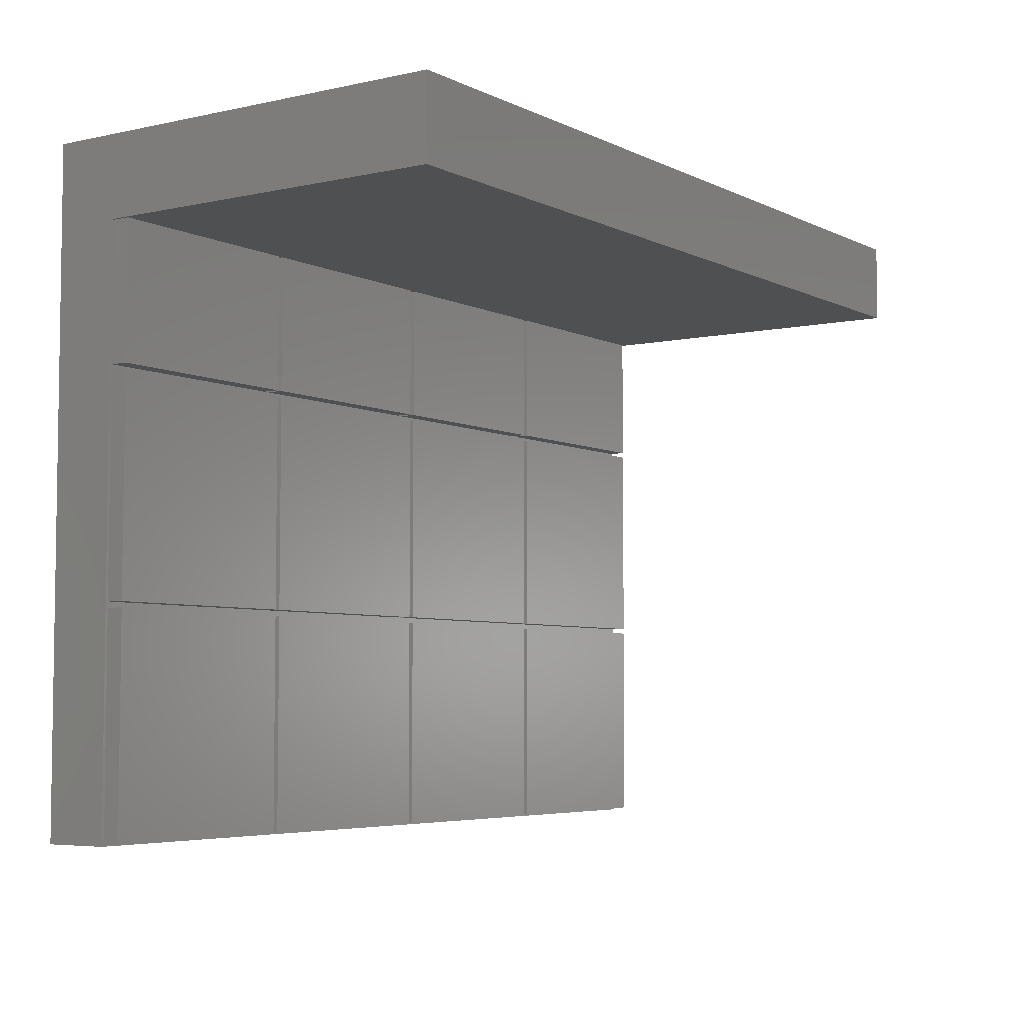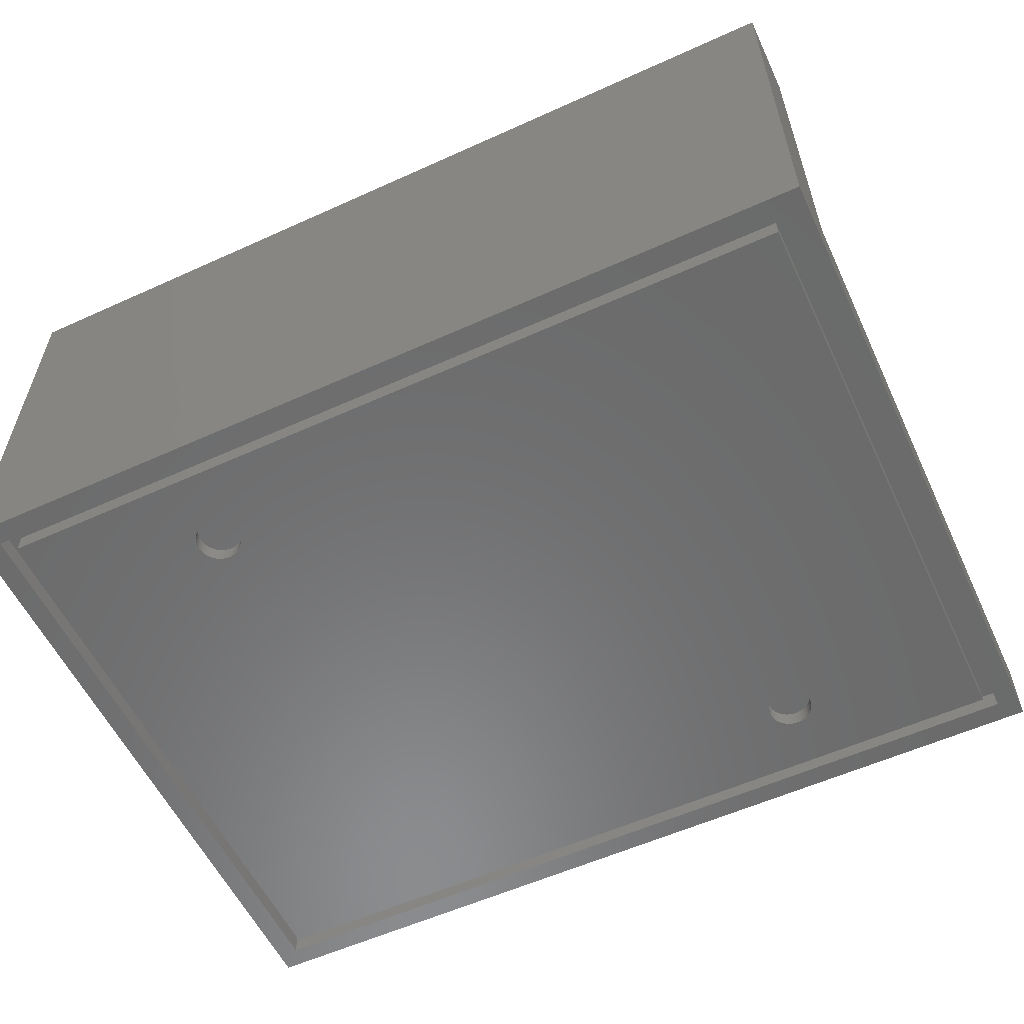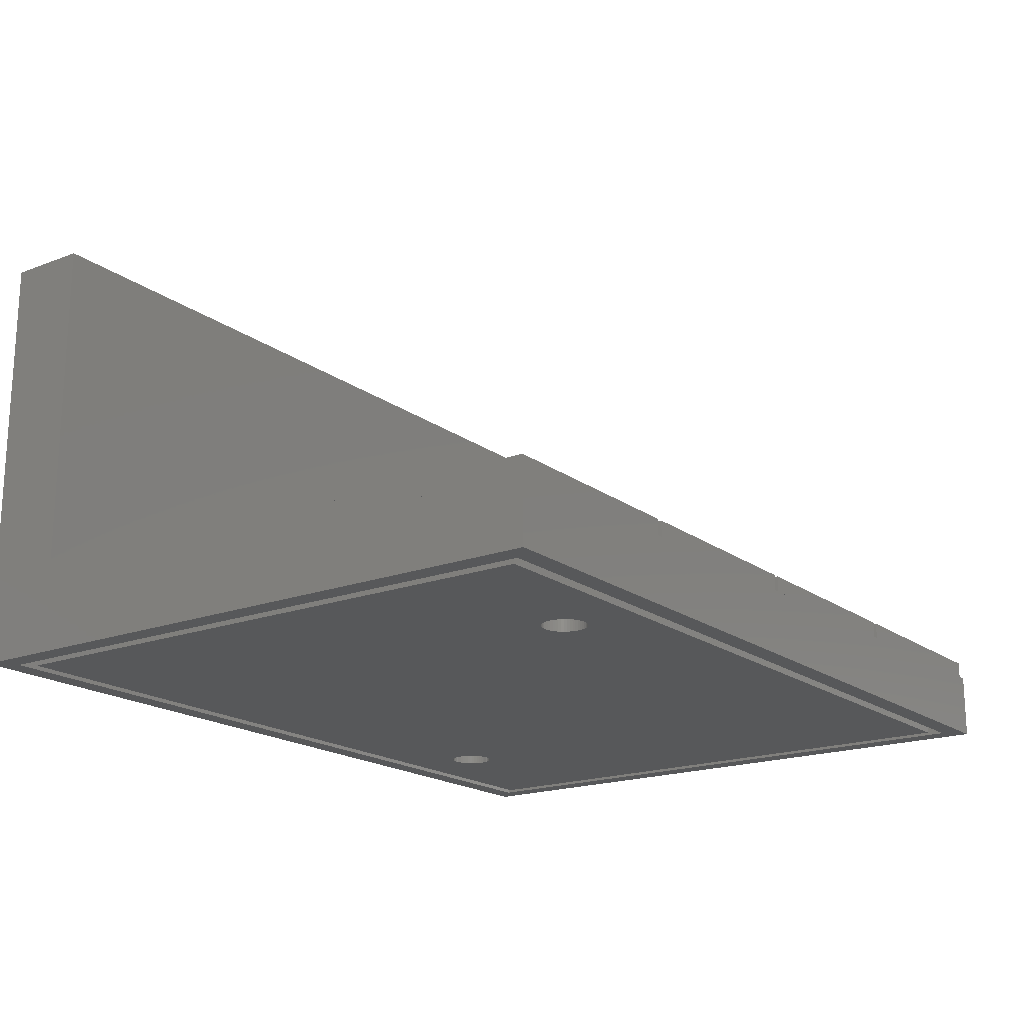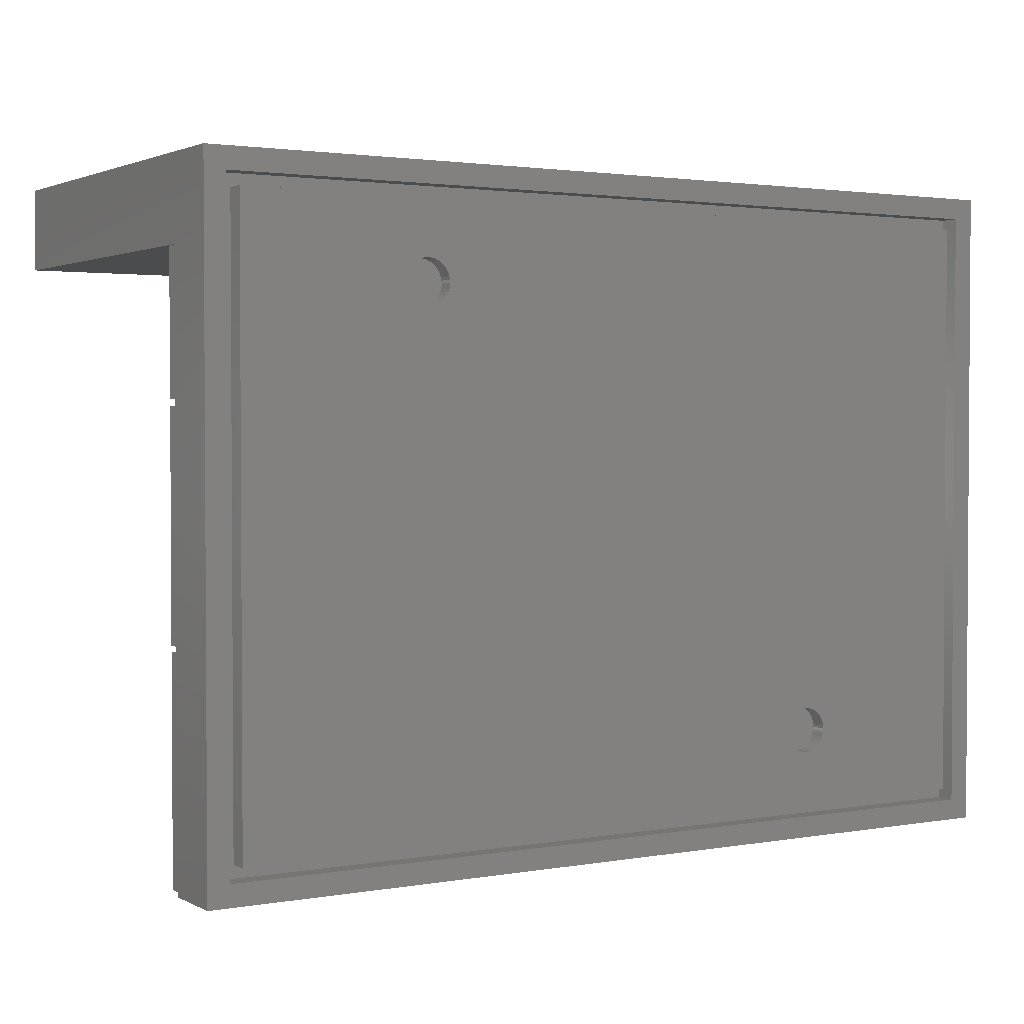
<metadata>
{"format":"stl","ext":"stl","renderer":"f3d","projection":"perspective","resolution":1024,"background":"white","views":[{"elev":-5.1,"azim":-55.5,"up":"+Y"},{"elev":-57.2,"azim":-154.8,"up":"+Z"},{"elev":-18.6,"azim":-54.1,"up":"+Z"},{"elev":2.1,"azim":148.6,"up":"+Y"}]}
</metadata>
<code>
# stl→obj: 326 verts, 648 faces
v 0 0 0
v 0 0 7.5
v 0 75 0
v 0 65.8 7.5
v 0 65.8 49
v 0 75 7.5
v 0 75 49
v 100 0 0
v 100 0 7.5
v 97.6 2.4 0
v 2.4 2.4 0
v 97.6 72.6 0
v 100 75 0
v 2.4 72.6 0
v 100 75 7.5
v 100 75 49
v 100 65.8 49
v 0.325 65.8 7.5
v 24.68 65.8 9.5
v 0.325 65.8 9.5
v 25.32 65.8 9.5
v 25.32 65.8 7.5
v 24.68 65.8 7.5
v 49.67 65.8 9.5
v 50.33 65.8 9.5
v 50.33 65.8 7.5
v 49.67 65.8 7.5
v 74.67 65.8 9.5
v 75.33 65.8 9.5
v 75.33 65.8 7.5
v 74.67 65.8 7.5
v 99.67 65.8 9.5
v 100 65.8 7.5
v 99.67 65.8 7.5
v 99.67 49.67 7.5
v 99.67 50.33 7.5
v 99.67 24.68 7.5
v 99.67 0.325 7.5
v 75.33 50.33 7.5
v 74.67 50.33 7.5
v 74.67 49.67 7.5
v 74.67 25.32 7.5
v 75.33 25.32 7.5
v 50.33 50.33 7.5
v 49.67 50.33 7.5
v 75.33 49.67 7.5
v 25.32 50.33 7.5
v 24.68 50.33 7.5
v 49.67 49.67 7.5
v 49.67 25.32 7.5
v 50.33 25.32 7.5
v 0.325 50.33 7.5
v 75.33 24.68 7.5
v 24.68 0.325 7.5
v 0.325 0.325 7.5
v 0.325 24.68 7.5
v 0.325 49.67 7.5
v 0.325 25.32 7.5
v 24.68 24.68 7.5
v 24.68 49.67 7.5
v 50.33 0.325 7.5
v 50.33 24.68 7.5
v 49.67 24.68 7.5
v 25.32 24.68 7.5
v 24.68 25.32 7.5
v 25.32 25.32 7.5
v 25.32 49.67 7.5
v 25.32 0.325 7.5
v 49.67 0.325 7.5
v 74.67 24.68 7.5
v 74.67 0.325 7.5
v 75.33 0.325 7.5
v 50.33 49.67 7.5
v 99.67 25.32 7.5
v 2.4 72.6 2.2
v 2.4 2.4 2.2
v 97.6 72.6 2.2
v 97.6 2.4 2.2
v 99.67 50.33 9.5
v 75.33 50.33 9.5
v 74.67 50.33 9.5
v 50.33 50.33 9.5
v 49.67 50.33 9.5
v 25.32 50.33 9.5
v 24.68 50.33 9.5
v 0.325 50.33 9.5
v 0.325 0.325 9.5
v 0.325 24.68 9.5
v 24.68 24.68 9.5
v 24.68 0.325 9.5
v 0.325 25.32 9.5
v 0.325 49.67 9.5
v 24.68 49.67 9.5
v 24.68 25.32 9.5
v 25.32 0.325 9.5
v 25.32 24.68 9.5
v 49.67 24.68 9.5
v 49.67 0.325 9.5
v 25.32 25.32 9.5
v 25.32 49.67 9.5
v 49.67 49.67 9.5
v 49.67 25.32 9.5
v 50.33 0.325 9.5
v 50.33 24.68 9.5
v 74.67 24.68 9.5
v 74.67 0.325 9.5
v 50.33 25.32 9.5
v 50.33 49.67 9.5
v 74.67 49.67 9.5
v 74.67 25.32 9.5
v 75.33 0.325 9.5
v 75.33 24.68 9.5
v 99.67 24.68 9.5
v 99.67 0.325 9.5
v 75.33 25.32 9.5
v 75.33 49.67 9.5
v 99.67 49.67 9.5
v 99.67 25.32 9.5
v 3.8 71.2 2.2
v 96.2 71.2 2.2
v 3.8 3.8 2.2
v 96.2 3.8 2.2
v 3.8 3.8 0
v 3.8 71.2 0
v 96.2 3.8 0
v 96.2 71.2 0
v 27.35 13.43 0
v 75.16 65.03 0
v 22.47 12.5 0
v 22.49 12.18 0
v 22.55 11.87 0
v 22.65 11.57 0
v 22.78 11.28 0
v 22.95 11.01 0
v 23.15 10.77 0
v 23.39 10.55 0
v 23.64 10.36 0
v 23.92 10.21 0
v 24.22 10.09 0
v 24.53 10.01 0
v 24.84 9.974 0
v 25.47 10.01 0
v 25.16 9.974 0
v 25.78 10.09 0
v 26.08 10.21 0
v 26.36 10.36 0
v 26.61 10.55 0
v 26.85 10.77 0
v 27.05 11.01 0
v 27.22 11.28 0
v 27.35 11.57 0
v 27.45 11.87 0
v 27.51 12.18 0
v 72.95 61.01 0
v 72.78 61.28 0
v 27.05 13.99 0
v 27.22 13.72 0
v 26.36 14.64 0
v 26.61 14.45 0
v 27.53 12.5 0
v 26.85 14.23 0
v 27.51 12.82 0
v 27.45 13.13 0
v 26.08 14.79 0
v 25.78 14.91 0
v 25.47 14.99 0
v 25.16 15.03 0
v 24.84 15.03 0
v 24.53 14.99 0
v 24.22 14.91 0
v 23.92 14.79 0
v 23.64 14.64 0
v 23.39 14.45 0
v 23.15 14.23 0
v 22.95 13.99 0
v 22.78 13.72 0
v 22.65 13.43 0
v 22.55 13.13 0
v 22.49 12.82 0
v 72.49 62.18 0
v 72.47 62.5 0
v 72.55 61.87 0
v 72.65 61.57 0
v 73.15 60.77 0
v 73.39 60.55 0
v 76.61 60.55 0
v 76.36 60.36 0
v 73.64 60.36 0
v 73.92 60.21 0
v 74.22 60.09 0
v 74.53 60.01 0
v 74.84 59.97 0
v 75.16 59.97 0
v 75.47 60.01 0
v 75.78 60.09 0
v 76.08 60.21 0
v 76.85 60.77 0
v 77.05 61.01 0
v 77.22 61.28 0
v 77.35 61.57 0
v 77.45 61.87 0
v 77.51 62.18 0
v 77.53 62.5 0
v 76.85 64.23 0
v 77.05 63.99 0
v 77.51 62.82 0
v 77.45 63.13 0
v 77.35 63.43 0
v 77.22 63.72 0
v 74.84 65.03 0
v 73.39 64.45 0
v 73.64 64.64 0
v 76.61 64.45 0
v 73.92 64.79 0
v 76.36 64.64 0
v 74.22 64.91 0
v 76.08 64.79 0
v 74.53 64.99 0
v 75.78 64.91 0
v 75.47 64.99 0
v 73.15 64.23 0
v 72.95 63.99 0
v 72.78 63.72 0
v 72.65 63.43 0
v 72.55 63.13 0
v 72.49 62.82 0
v 22.49 12.82 1.788
v 22.47 12.5 1.788
v 22.49 12.18 1.788
v 22.55 13.13 1.788
v 22.65 13.43 1.788
v 22.78 13.72 1.788
v 22.95 13.99 1.788
v 23.15 14.23 1.788
v 23.39 14.45 1.788
v 23.64 14.64 1.788
v 23.92 14.79 1.788
v 24.22 14.91 1.788
v 24.53 14.99 1.788
v 24.84 15.03 1.788
v 25.16 15.03 1.788
v 25.47 14.99 1.788
v 25.78 14.91 1.788
v 26.08 14.79 1.788
v 26.36 14.64 1.788
v 26.61 14.45 1.788
v 26.85 14.23 1.788
v 27.05 13.99 1.788
v 27.22 13.72 1.788
v 27.35 13.43 1.788
v 27.45 13.13 1.788
v 27.51 12.82 1.788
v 27.53 12.5 1.788
v 27.51 12.18 1.788
v 27.45 11.87 1.788
v 27.35 11.57 1.788
v 27.22 11.28 1.788
v 27.05 11.01 1.788
v 26.85 10.77 1.788
v 26.61 10.55 1.788
v 26.36 10.36 1.788
v 26.08 10.21 1.788
v 25.78 10.09 1.788
v 25.47 10.01 1.788
v 25.16 9.974 1.788
v 24.84 9.974 1.788
v 24.53 10.01 1.788
v 24.22 10.09 1.788
v 23.92 10.21 1.788
v 23.64 10.36 1.788
v 23.39 10.55 1.788
v 23.15 10.77 1.788
v 22.95 11.01 1.788
v 22.78 11.28 1.788
v 22.65 11.57 1.788
v 22.55 11.87 1.788
v 72.49 62.82 1.788
v 72.47 62.5 1.788
v 72.49 62.18 1.788
v 72.55 63.13 1.788
v 72.65 63.43 1.788
v 72.78 63.72 1.788
v 72.95 63.99 1.788
v 73.15 64.23 1.788
v 73.39 64.45 1.788
v 73.64 64.64 1.788
v 73.92 64.79 1.788
v 74.22 64.91 1.788
v 74.53 64.99 1.788
v 74.84 65.03 1.788
v 75.16 65.03 1.788
v 75.47 64.99 1.788
v 75.78 64.91 1.788
v 76.08 64.79 1.788
v 76.36 64.64 1.788
v 76.61 64.45 1.788
v 76.85 64.23 1.788
v 77.05 63.99 1.788
v 77.22 63.72 1.788
v 77.35 63.43 1.788
v 77.45 63.13 1.788
v 77.51 62.82 1.788
v 77.53 62.5 1.788
v 77.51 62.18 1.788
v 77.45 61.87 1.788
v 77.35 61.57 1.788
v 77.22 61.28 1.788
v 77.05 61.01 1.788
v 76.85 60.77 1.788
v 76.61 60.55 1.788
v 76.36 60.36 1.788
v 76.08 60.21 1.788
v 75.78 60.09 1.788
v 75.47 60.01 1.788
v 75.16 59.97 1.788
v 74.84 59.97 1.788
v 74.53 60.01 1.788
v 74.22 60.09 1.788
v 73.92 60.21 1.788
v 73.64 60.36 1.788
v 73.39 60.55 1.788
v 73.15 60.77 1.788
v 72.95 61.01 1.788
v 72.78 61.28 1.788
v 72.65 61.57 1.788
v 72.55 61.87 1.788
f 1 2 3
f 3 2 4
f 3 4 5
f 6 5 7
f 3 5 6
f 2 1 8
f 9 2 8
f 10 8 11
f 12 3 13
f 1 3 14
f 1 14 11
f 1 11 8
f 8 10 13
f 10 12 13
f 14 3 12
f 3 6 13
f 13 6 15
f 6 7 15
f 15 7 16
f 7 5 17
f 16 7 17
f 5 4 18
f 19 5 20
f 20 5 18
f 21 5 19
f 22 19 23
f 21 19 22
f 24 5 21
f 25 5 24
f 26 24 27
f 25 24 26
f 28 5 25
f 29 5 28
f 30 28 31
f 29 28 30
f 32 5 29
f 17 5 32
f 33 32 34
f 17 32 33
f 9 33 34
f 35 9 36
f 36 9 34
f 37 38 9
f 31 39 30
f 40 39 31
f 41 42 43
f 27 44 26
f 45 44 27
f 43 46 40
f 23 47 22
f 48 47 23
f 49 50 51
f 4 52 18
f 2 52 4
f 53 43 42
f 2 9 54
f 2 55 56
f 2 54 55
f 2 57 52
f 58 56 59
f 52 60 48
f 61 62 63
f 53 37 43
f 62 51 50
f 2 58 57
f 2 56 58
f 59 64 65
f 66 67 60
f 67 47 48
f 68 9 69
f 43 40 41
f 54 9 68
f 60 67 48
f 47 49 45
f 50 66 63
f 70 71 72
f 68 64 59
f 65 63 66
f 63 62 50
f 42 70 53
f 38 72 9
f 61 9 71
f 67 49 47
f 69 9 61
f 49 73 45
f 44 41 40
f 42 51 70
f 65 58 59
f 72 53 70
f 35 74 9
f 73 44 45
f 73 41 44
f 60 65 66
f 71 9 72
f 40 46 39
f 46 35 39
f 39 35 36
f 74 37 9
f 74 43 37
f 64 63 65
f 62 70 51
f 63 69 61
f 51 73 49
f 59 54 68
f 57 60 52
f 9 8 13
f 33 9 13
f 15 33 13
f 16 33 15
f 17 33 16
f 14 75 76
f 11 14 76
f 12 77 75
f 14 12 75
f 77 12 78
f 78 12 10
f 78 10 76
f 76 10 11
f 79 36 34
f 32 79 34
f 29 80 79
f 32 29 79
f 39 80 30
f 30 80 29
f 81 40 31
f 28 81 31
f 25 82 81
f 28 25 81
f 44 82 26
f 26 82 25
f 83 45 27
f 24 83 27
f 21 84 83
f 24 21 83
f 47 84 22
f 22 84 21
f 85 48 23
f 19 85 23
f 20 86 85
f 19 20 85
f 52 86 18
f 18 86 20
f 86 52 48
f 85 86 48
f 84 47 45
f 83 84 45
f 82 44 40
f 81 82 40
f 80 39 36
f 79 80 36
f 55 87 56
f 56 87 88
f 56 88 59
f 59 88 89
f 87 55 54
f 90 87 54
f 90 54 59
f 89 90 59
f 58 91 57
f 57 91 92
f 57 92 60
f 60 92 93
f 91 58 65
f 94 91 65
f 94 65 60
f 93 94 60
f 68 95 64
f 64 95 96
f 64 96 63
f 63 96 97
f 95 68 69
f 98 95 69
f 98 69 63
f 97 98 63
f 66 99 67
f 67 99 100
f 67 100 49
f 49 100 101
f 99 66 50
f 102 99 50
f 102 50 49
f 101 102 49
f 61 103 62
f 62 103 104
f 62 104 70
f 70 104 105
f 103 61 71
f 106 103 71
f 106 71 70
f 105 106 70
f 51 107 73
f 73 107 108
f 73 108 41
f 41 108 109
f 107 51 42
f 110 107 42
f 110 42 41
f 109 110 41
f 72 111 53
f 53 111 112
f 53 112 37
f 37 112 113
f 111 72 38
f 114 111 38
f 114 38 37
f 113 114 37
f 43 115 46
f 46 115 116
f 46 116 35
f 35 116 117
f 115 43 74
f 118 115 74
f 118 74 35
f 117 118 35
f 119 75 120
f 121 78 76
f 75 121 76
f 77 78 122
f 77 122 120
f 77 120 75
f 75 119 121
f 122 78 121
f 88 87 90
f 89 88 90
f 92 91 94
f 93 92 94
f 96 95 98
f 97 96 98
f 100 99 102
f 101 100 102
f 104 103 106
f 105 104 106
f 108 107 110
f 109 108 110
f 112 111 114
f 113 112 114
f 116 115 118
f 117 116 118
f 123 121 124
f 124 121 119
f 121 123 125
f 122 121 125
f 124 119 126
f 126 119 120
f 122 125 126
f 120 122 126
f 127 124 125
f 128 124 126
f 123 124 129
f 123 129 130
f 123 130 131
f 123 131 132
f 123 132 133
f 123 133 134
f 123 134 135
f 123 135 136
f 123 136 137
f 123 137 138
f 123 138 139
f 123 139 140
f 123 140 141
f 123 141 125
f 142 125 143
f 144 125 142
f 145 125 144
f 146 125 145
f 147 125 146
f 148 125 147
f 149 125 148
f 150 125 149
f 151 125 150
f 152 125 151
f 153 125 152
f 154 125 155
f 156 124 157
f 158 124 159
f 153 160 125
f 159 124 161
f 160 162 125
f 161 124 156
f 162 163 125
f 157 124 127
f 163 127 125
f 164 124 158
f 165 124 164
f 166 124 165
f 167 124 166
f 168 124 167
f 169 124 168
f 170 124 169
f 171 124 170
f 172 124 171
f 173 124 172
f 174 124 173
f 175 124 174
f 176 124 175
f 177 124 176
f 178 124 177
f 179 124 178
f 129 124 179
f 180 124 181
f 182 124 180
f 183 124 182
f 125 124 183
f 125 183 155
f 184 125 154
f 185 125 184
f 186 126 187
f 125 185 188
f 125 188 189
f 125 189 190
f 125 190 191
f 125 191 192
f 125 192 193
f 125 193 194
f 125 194 195
f 125 195 196
f 125 196 126
f 196 187 126
f 197 126 186
f 198 126 197
f 199 126 198
f 200 126 199
f 201 126 200
f 202 126 201
f 203 126 202
f 204 126 205
f 203 206 126
f 206 207 126
f 207 208 126
f 208 209 126
f 209 205 126
f 210 124 128
f 211 124 212
f 204 213 126
f 212 124 214
f 213 215 126
f 214 124 216
f 215 217 126
f 216 124 218
f 217 219 126
f 218 124 210
f 219 220 126
f 220 128 126
f 221 124 211
f 222 124 221
f 223 124 222
f 224 124 223
f 225 124 224
f 226 124 225
f 181 124 226
f 143 125 141
f 179 227 228
f 129 179 228
f 228 229 130
f 129 228 130
f 178 230 227
f 179 178 227
f 177 231 230
f 178 177 230
f 176 232 231
f 177 176 231
f 175 233 232
f 176 175 232
f 174 234 233
f 175 174 233
f 173 235 234
f 174 173 234
f 172 236 235
f 173 172 235
f 171 237 236
f 172 171 236
f 170 238 237
f 171 170 237
f 169 239 238
f 170 169 238
f 168 240 239
f 169 168 239
f 167 241 240
f 168 167 240
f 166 242 241
f 167 166 241
f 165 243 242
f 166 165 242
f 164 244 243
f 165 164 243
f 158 245 244
f 164 158 244
f 159 246 245
f 158 159 245
f 161 247 246
f 159 161 246
f 248 247 156
f 156 247 161
f 249 248 157
f 157 248 156
f 250 249 127
f 127 249 157
f 251 250 163
f 163 250 127
f 252 251 162
f 162 251 163
f 253 252 160
f 160 252 162
f 253 160 254
f 254 160 153
f 254 153 255
f 255 153 152
f 255 152 256
f 256 152 151
f 256 151 257
f 257 151 150
f 257 150 258
f 258 150 149
f 258 149 259
f 259 149 148
f 259 148 260
f 260 148 147
f 260 147 261
f 261 147 146
f 261 146 262
f 262 146 145
f 262 145 263
f 263 145 144
f 263 144 264
f 264 144 142
f 264 142 265
f 265 142 143
f 265 143 266
f 266 143 141
f 266 141 267
f 267 141 140
f 267 140 268
f 268 140 139
f 268 139 269
f 269 139 138
f 269 138 270
f 270 138 137
f 270 137 271
f 271 137 136
f 271 136 272
f 272 136 135
f 273 272 135
f 134 273 135
f 274 273 134
f 133 274 134
f 275 274 133
f 132 275 133
f 276 275 132
f 131 276 132
f 229 276 131
f 130 229 131
f 226 277 278
f 181 226 278
f 278 279 180
f 181 278 180
f 225 280 277
f 226 225 277
f 224 281 280
f 225 224 280
f 223 282 281
f 224 223 281
f 222 283 282
f 223 222 282
f 221 284 283
f 222 221 283
f 211 285 284
f 221 211 284
f 212 286 285
f 211 212 285
f 214 287 286
f 212 214 286
f 216 288 287
f 214 216 287
f 218 289 288
f 216 218 288
f 210 290 289
f 218 210 289
f 128 291 290
f 210 128 290
f 220 292 291
f 128 220 291
f 219 293 292
f 220 219 292
f 217 294 293
f 219 217 293
f 215 295 294
f 217 215 294
f 213 296 295
f 215 213 295
f 204 297 296
f 213 204 296
f 298 297 205
f 205 297 204
f 299 298 209
f 209 298 205
f 300 299 208
f 208 299 209
f 301 300 207
f 207 300 208
f 302 301 206
f 206 301 207
f 303 302 203
f 203 302 206
f 303 203 304
f 304 203 202
f 304 202 305
f 305 202 201
f 305 201 306
f 306 201 200
f 306 200 307
f 307 200 199
f 307 199 308
f 308 199 198
f 308 198 309
f 309 198 197
f 309 197 310
f 310 197 186
f 310 186 311
f 311 186 187
f 311 187 312
f 312 187 196
f 312 196 313
f 313 196 195
f 313 195 314
f 314 195 194
f 314 194 315
f 315 194 193
f 315 193 316
f 316 193 192
f 316 192 317
f 317 192 191
f 317 191 318
f 318 191 190
f 318 190 319
f 319 190 189
f 319 189 320
f 320 189 188
f 320 188 321
f 321 188 185
f 321 185 322
f 322 185 184
f 323 322 184
f 154 323 184
f 324 323 154
f 155 324 154
f 325 324 155
f 183 325 155
f 326 325 183
f 182 326 183
f 279 326 182
f 180 279 182
f 230 231 227
f 227 231 232
f 227 232 233
f 227 233 234
f 227 234 235
f 227 235 236
f 227 236 237
f 227 237 238
f 227 238 239
f 227 239 240
f 227 240 241
f 227 241 242
f 227 242 243
f 227 243 244
f 227 244 245
f 227 245 246
f 227 246 247
f 227 247 248
f 227 248 249
f 227 249 250
f 227 250 251
f 227 251 252
f 227 252 253
f 227 253 254
f 227 254 255
f 227 255 256
f 227 256 257
f 227 257 258
f 227 258 259
f 227 259 260
f 227 260 261
f 227 261 262
f 227 262 263
f 227 263 264
f 227 264 265
f 227 265 266
f 227 266 267
f 227 267 268
f 227 268 269
f 227 269 270
f 227 270 271
f 227 271 272
f 227 272 273
f 227 273 274
f 227 274 275
f 227 275 276
f 227 276 229
f 227 229 228
f 280 281 277
f 277 281 282
f 277 282 283
f 277 283 284
f 277 284 285
f 277 285 286
f 277 286 287
f 277 287 288
f 277 288 289
f 277 289 290
f 277 290 291
f 277 291 292
f 277 292 293
f 277 293 294
f 277 294 295
f 277 295 296
f 277 296 297
f 277 297 298
f 277 298 299
f 277 299 300
f 277 300 301
f 277 301 302
f 277 302 303
f 277 303 304
f 277 304 305
f 277 305 306
f 277 306 307
f 277 307 308
f 277 308 309
f 277 309 310
f 277 310 311
f 277 311 312
f 277 312 313
f 277 313 314
f 277 314 315
f 277 315 316
f 277 316 317
f 277 317 318
f 277 318 319
f 277 319 320
f 277 320 321
f 277 321 322
f 277 322 323
f 277 323 324
f 277 324 325
f 277 325 326
f 277 326 279
f 277 279 278

</code>
